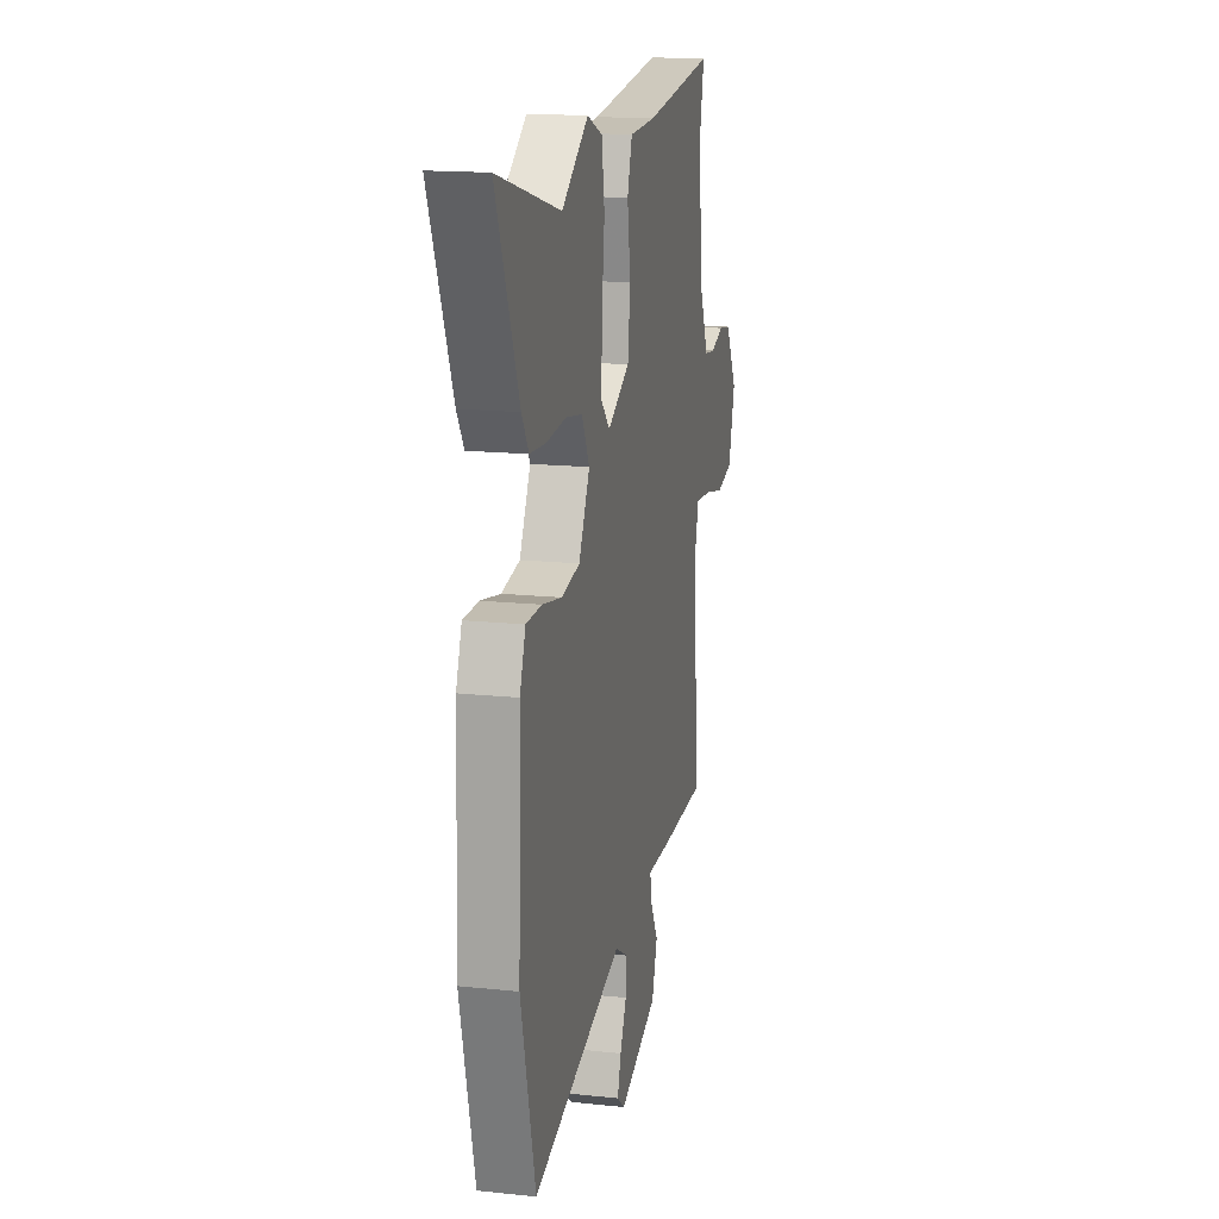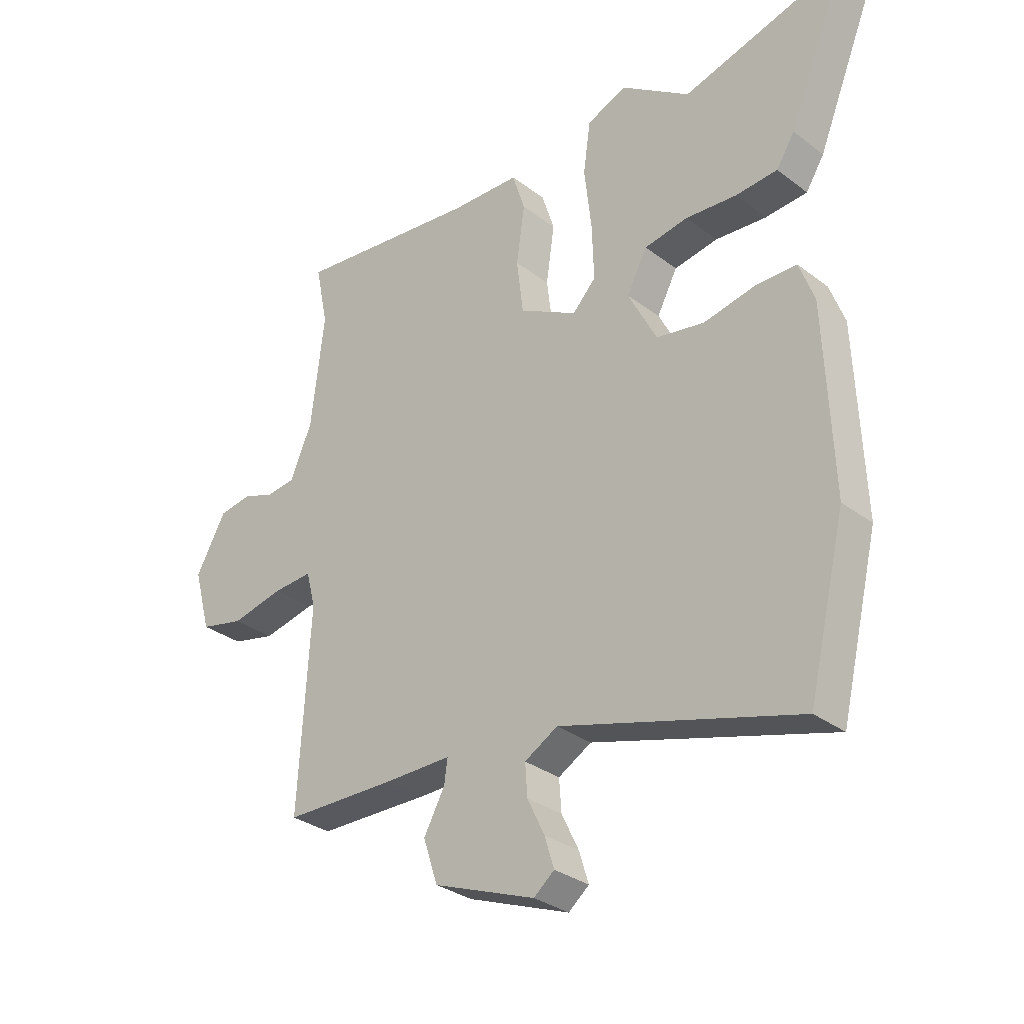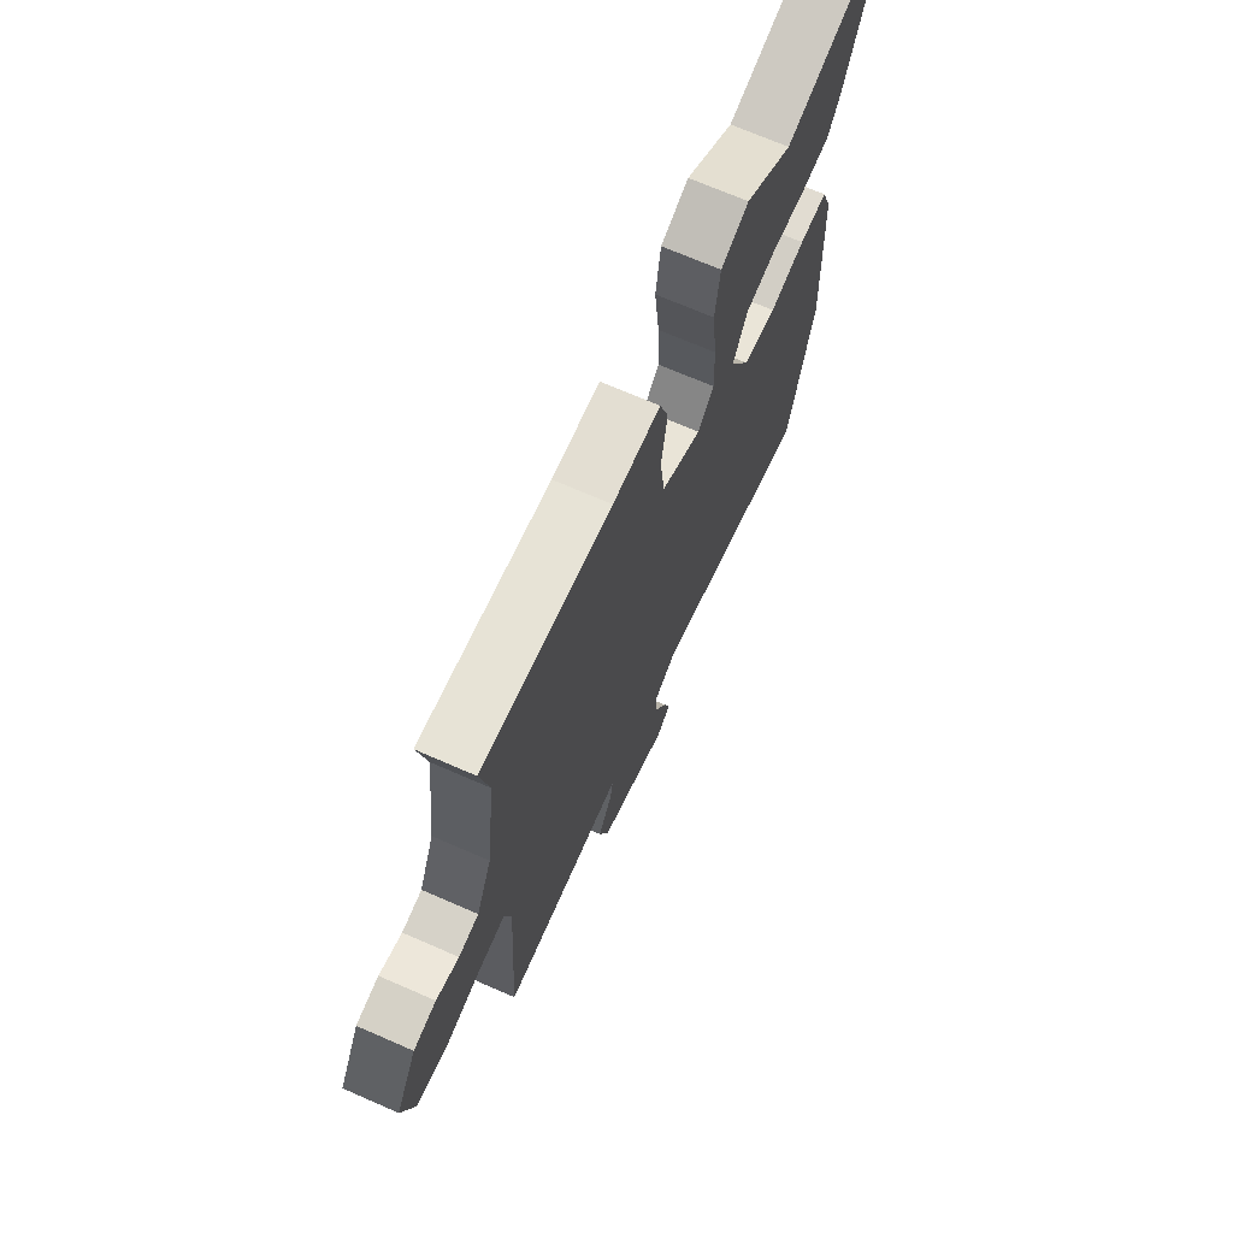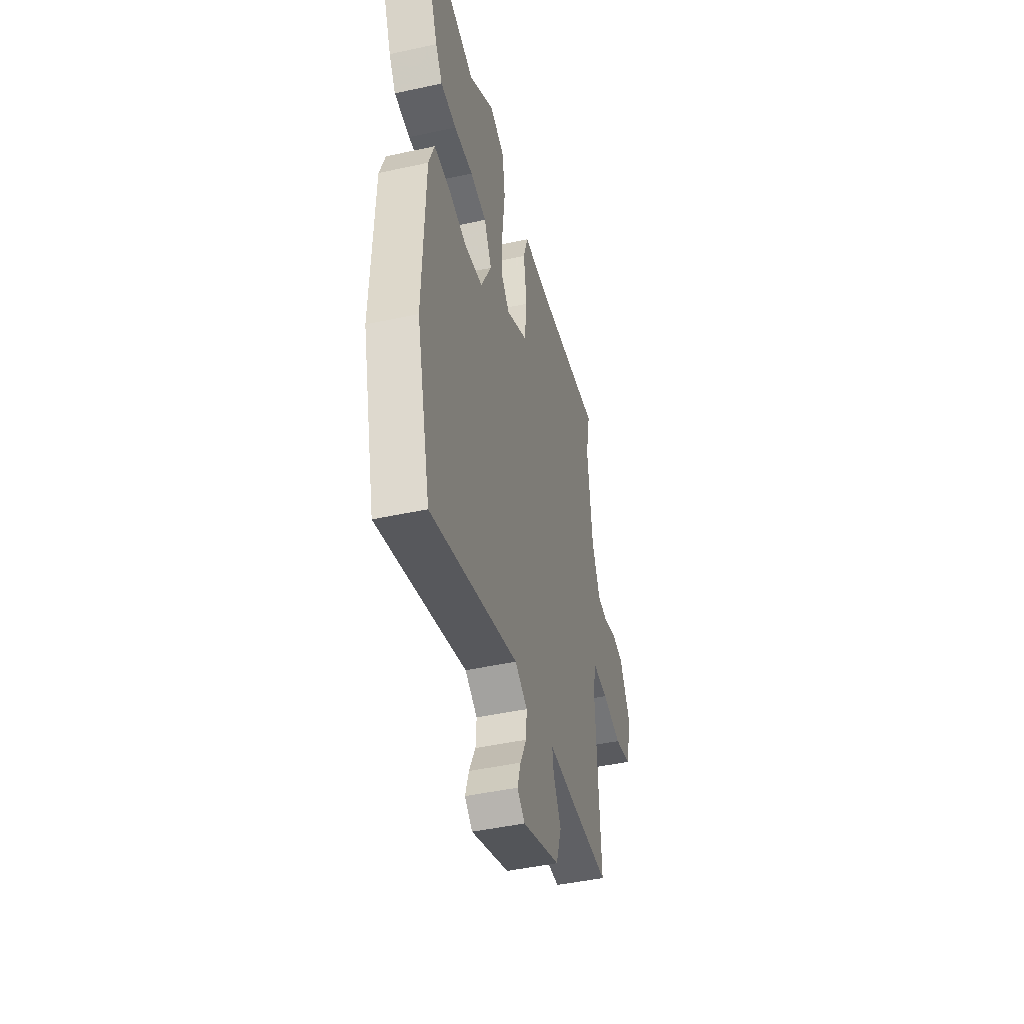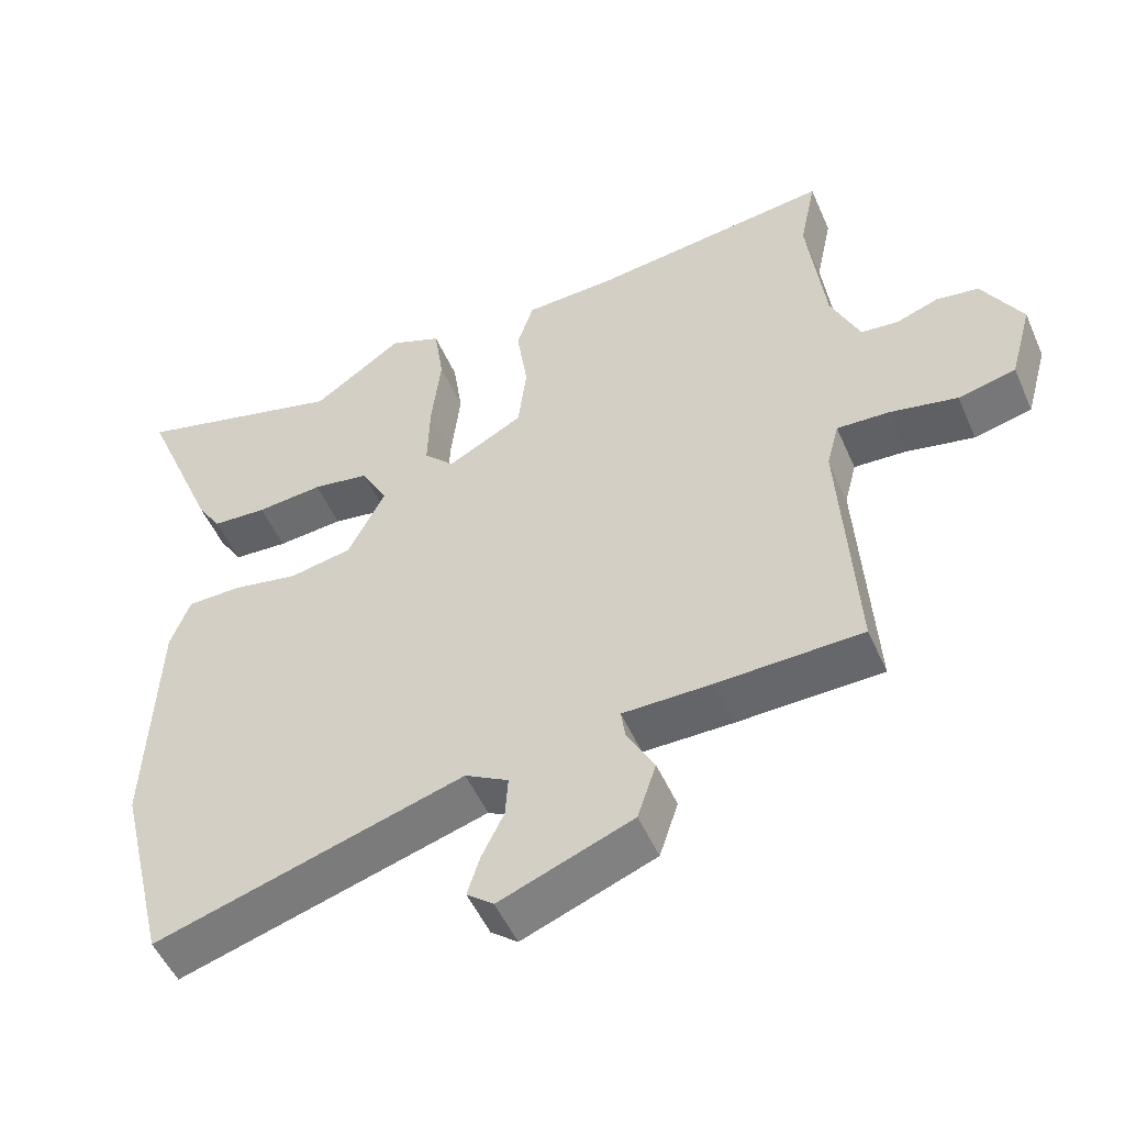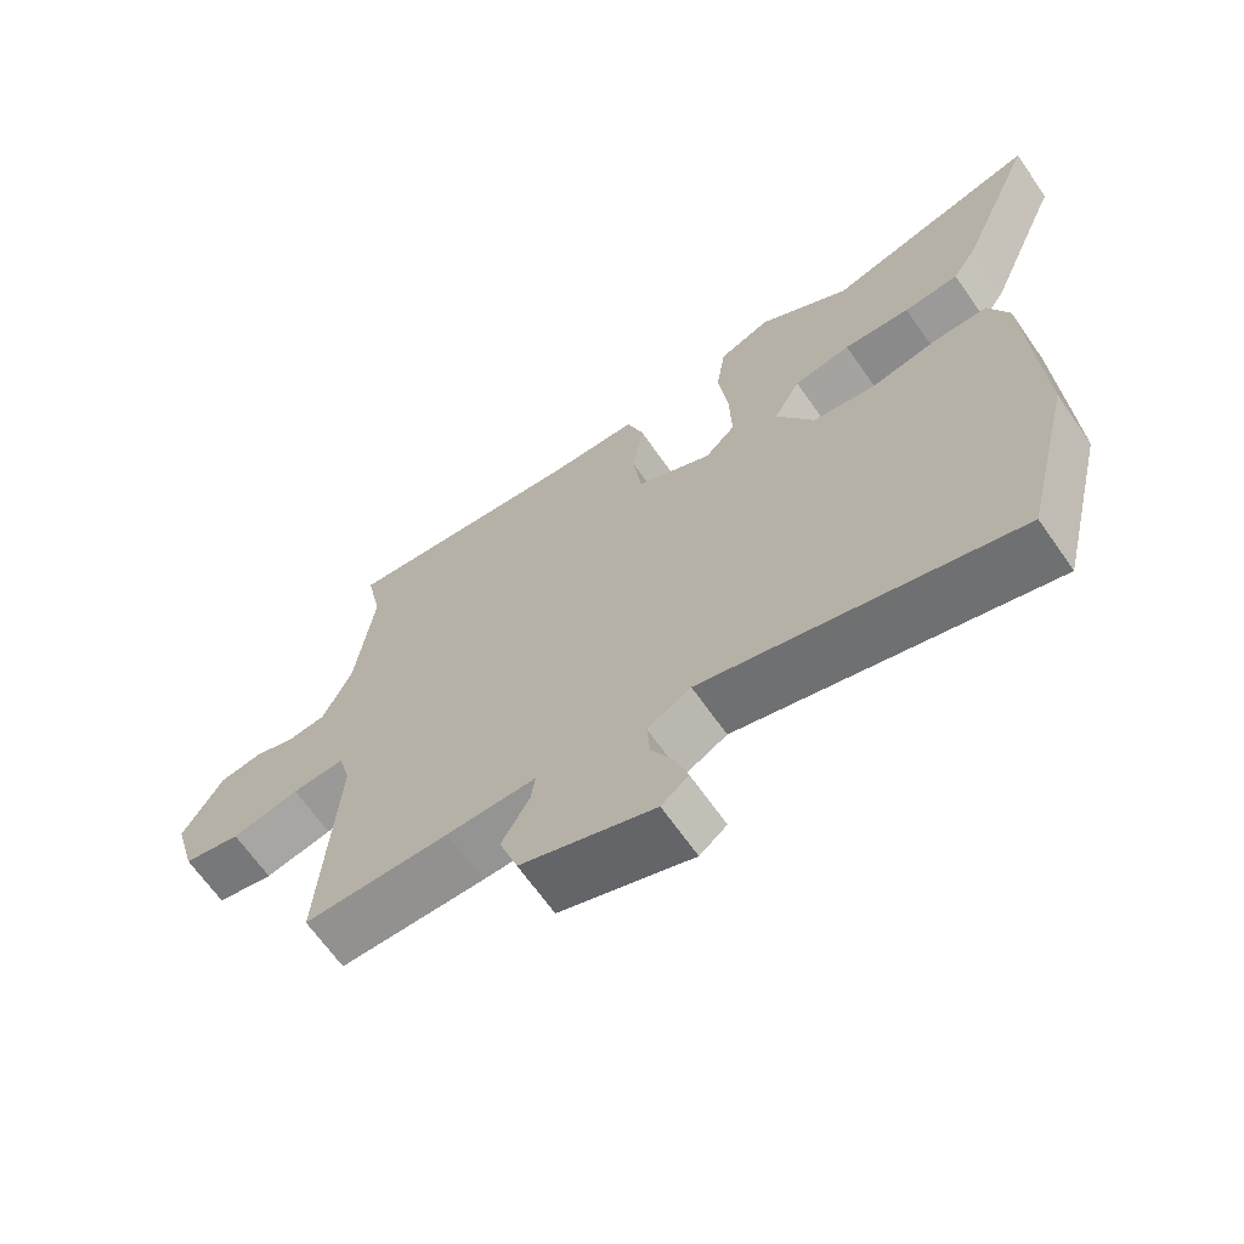
<metadata>
{"format":"obj","ext":"obj","renderer":"f3d","projection":"perspective","resolution":1024,"background":"white","views":[{"elev":16.2,"azim":-77.6,"up":"+Z"},{"elev":-31.3,"azim":-137.0,"up":"+Z"},{"elev":70.0,"azim":113.6,"up":"+Z"},{"elev":-45.2,"azim":-75.8,"up":"+Z"},{"elev":-51.5,"azim":23.4,"up":"+Z"},{"elev":-67.0,"azim":-144.9,"up":"+Z"}]}
</metadata>
<code>
v -0.61 0.07 0.53
v -0.315 0.07 0.45
v -0.19 0.07 0.538
v -0.118 0.07 0.508
v -0.105 0.07 0.416
v -0.118 0.07 0.301
v -0.121 0.07 0.202
v -0.079 0.07 0.158
v 0.026 0.07 0.215
v 0.038 0.07 0.313
v 0.023 0.07 0.417
v 0.046 0.07 0.489
v 0.171 0.07 0.494
v 0.507 0.07 0.535
v 0.484 0.07 0.423
v 0.508 0.07 0.22
v 0.548 0.07 0.128
v 0.6 0.07 0.122
v 0.659 0.07 0.143
v 0.718 0.07 0.134
v 0.773 0.07 0.036
v 0.742 0.07 -0.076
v 0.662 0.07 -0.095
v 0.568 0.07 -0.075
v 0.495 0.07 -0.071
v 0.478 0.07 -0.136
v 0.499 0.07 -0.494
v 0.298 0.07 -0.499
v 0.175 0.07 -0.499
v 0.181 0.07 -0.542
v 0.219 0.07 -0.611
v 0.193 0.07 -0.69
v 0.009 0.07 -0.761
v -0.028 0.07 -0.731
v -0.011 0.07 -0.676
v 0.02 0.07 -0.612
v 0.024 0.07 -0.555
v -0.036 0.07 -0.521
v -0.464 0.07 -0.648
v -0.532 0.07 -0.367
v -0.519 0.07 -0.036
v -0.492 0.07 0.037
v -0.418 0.07 0.038
v -0.325 0.07 0.02
v -0.238 0.07 0.036
v -0.186 0.07 0.137
v -0.223 0.07 0.207
v -0.302 0.07 0.22
v -0.394 0.07 0.212
v -0.47 0.07 0.217
v -0.503 0.07 0.269
v -0.61 0 0.53
v -0.315 0 0.45
v -0.19 0 0.538
v -0.118 0 0.508
v -0.105 0 0.416
v -0.118 0 0.301
v -0.121 0 0.202
v -0.079 0 0.158
v 0.026 0 0.215
v 0.038 0 0.313
v 0.023 0 0.417
v 0.046 0 0.489
v 0.171 0 0.494
v 0.507 0 0.535
v 0.484 0 0.423
v 0.508 0 0.22
v 0.548 0 0.128
v 0.6 0 0.122
v 0.659 0 0.143
v 0.718 0 0.134
v 0.773 0 0.036
v 0.742 0 -0.076
v 0.662 0 -0.095
v 0.568 0 -0.075
v 0.495 0 -0.071
v 0.478 0 -0.136
v 0.499 0 -0.494
v 0.298 0 -0.499
v 0.175 0 -0.499
v 0.181 0 -0.542
v 0.219 0 -0.611
v 0.193 0 -0.69
v 0.009 0 -0.761
v -0.028 0 -0.731
v -0.011 0 -0.676
v 0.02 0 -0.612
v 0.024 0 -0.555
v -0.036 0 -0.521
v -0.464 0 -0.648
v -0.532 0 -0.367
v -0.519 0 -0.036
v -0.492 0 0.037
v -0.418 0 0.038
v -0.325 0 0.02
v -0.238 0 0.036
v -0.186 0 0.137
v -0.223 0 0.207
v -0.302 0 0.22
v -0.394 0 0.212
v -0.47 0 0.217
v -0.503 0 0.269
f 48 49 50 51
f 47 48 51 1
f 41 42 43 44
f 41 44 45
f 38 39 40 41
f 37 38 41 45
f 33 34 35 36
f 31 32 33 36
f 30 31 36 37
f 29 30 37 45
f 26 27 28 29
f 25 26 29 45
f 21 22 23 24
f 18 19 20 21
f 17 18 21 24
f 16 17 24 25
f 13 14 15
f 10 11 12 13
f 9 10 13 15
f 8 9 15 16
f 3 4 5 6
f 2 3 6 7
f 47 1 2 7
f 46 47 7 8
f 25 45 46
f 8 16 25 46
f 102 101 100 99
f 52 102 99 98
f 95 94 93 92
f 96 95 92
f 92 91 90 89
f 96 92 89 88
f 87 86 85 84
f 87 84 83 82
f 88 87 82 81
f 96 88 81 80
f 80 79 78 77
f 96 80 77 76
f 75 74 73 72
f 72 71 70 69
f 75 72 69 68
f 76 75 68 67
f 66 65 64
f 64 63 62 61
f 66 64 61 60
f 67 66 60 59
f 57 56 55 54
f 58 57 54 53
f 58 53 52 98
f 59 58 98 97
f 97 96 76
f 97 76 67 59
f 1 52 53 2
f 2 53 54 3
f 3 54 55 4
f 4 55 56 5
f 5 56 57 6
f 6 57 58 7
f 7 58 59 8
f 8 59 60 9
f 9 60 61 10
f 10 61 62 11
f 11 62 63 12
f 12 63 64 13
f 13 64 65 14
f 14 65 66 15
f 15 66 67 16
f 16 67 68 17
f 17 68 69 18
f 18 69 70 19
f 19 70 71 20
f 20 71 72 21
f 21 72 73 22
f 22 73 74 23
f 23 74 75 24
f 24 75 76 25
f 25 76 77 26
f 26 77 78 27
f 27 78 79 28
f 28 79 80 29
f 29 80 81 30
f 30 81 82 31
f 31 82 83 32
f 32 83 84 33
f 33 84 85 34
f 34 85 86 35
f 35 86 87 36
f 36 87 88 37
f 37 88 89 38
f 38 89 90 39
f 39 90 91 40
f 40 91 92 41
f 41 92 93 42
f 42 93 94 43
f 43 94 95 44
f 44 95 96 45
f 45 96 97 46
f 46 97 98 47
f 47 98 99 48
f 48 99 100 49
f 49 100 101 50
f 50 101 102 51
f 51 102 52 1

</code>
